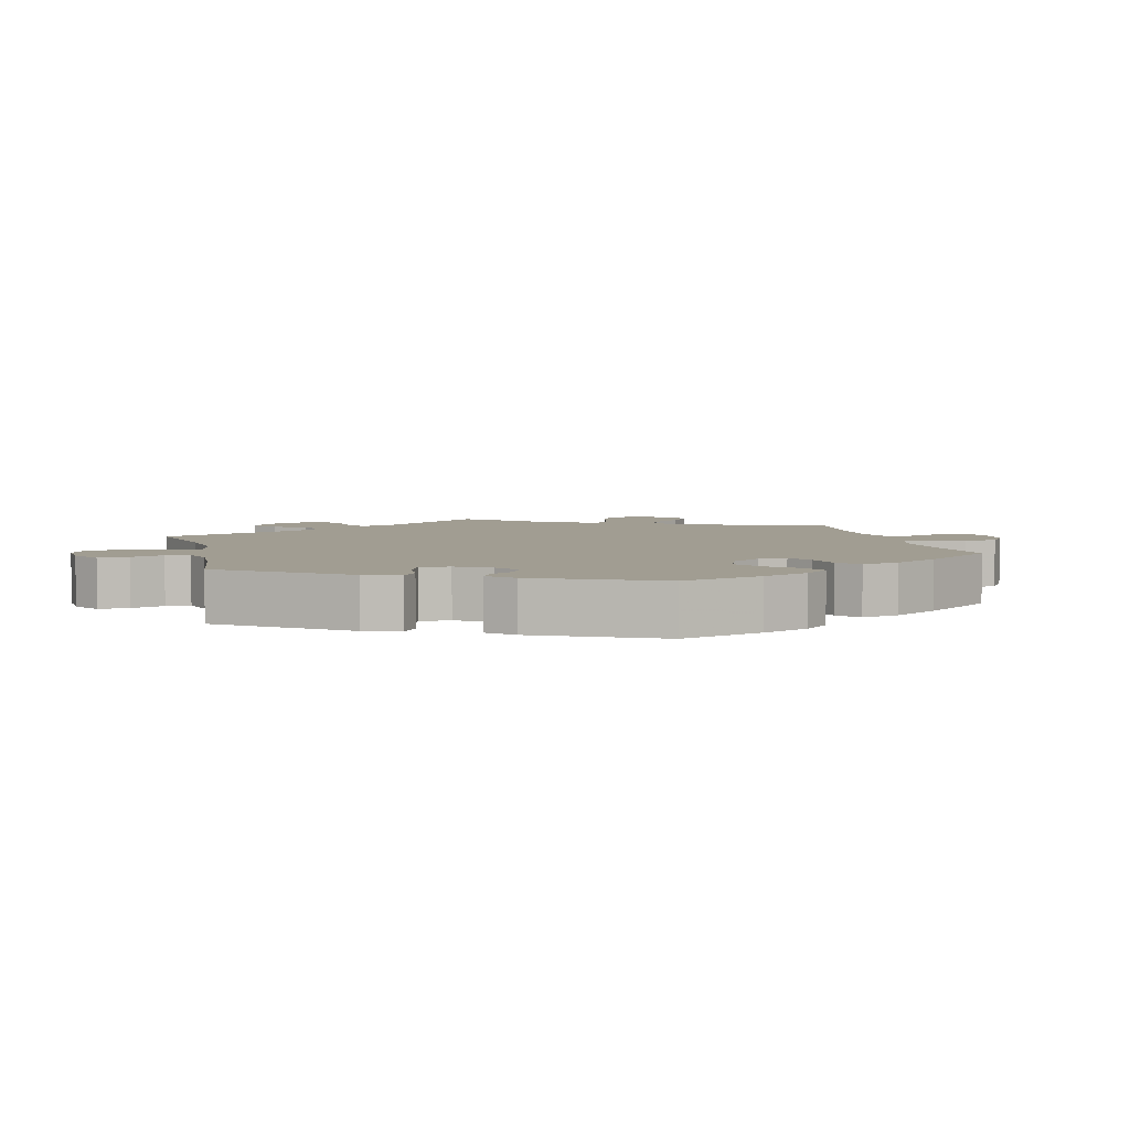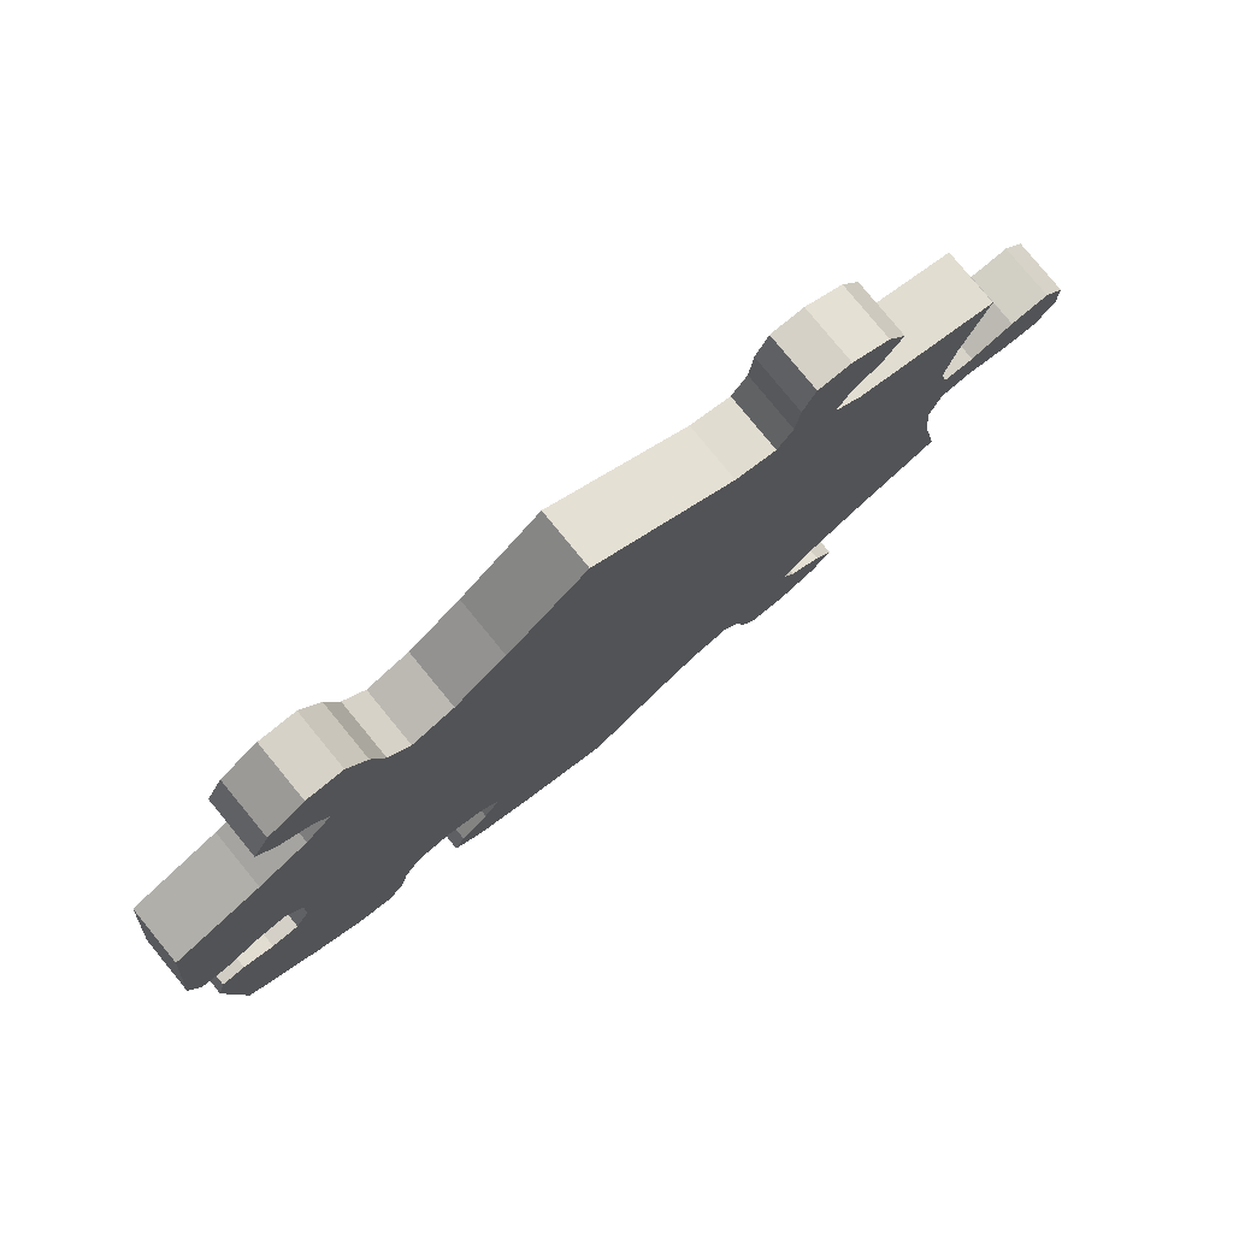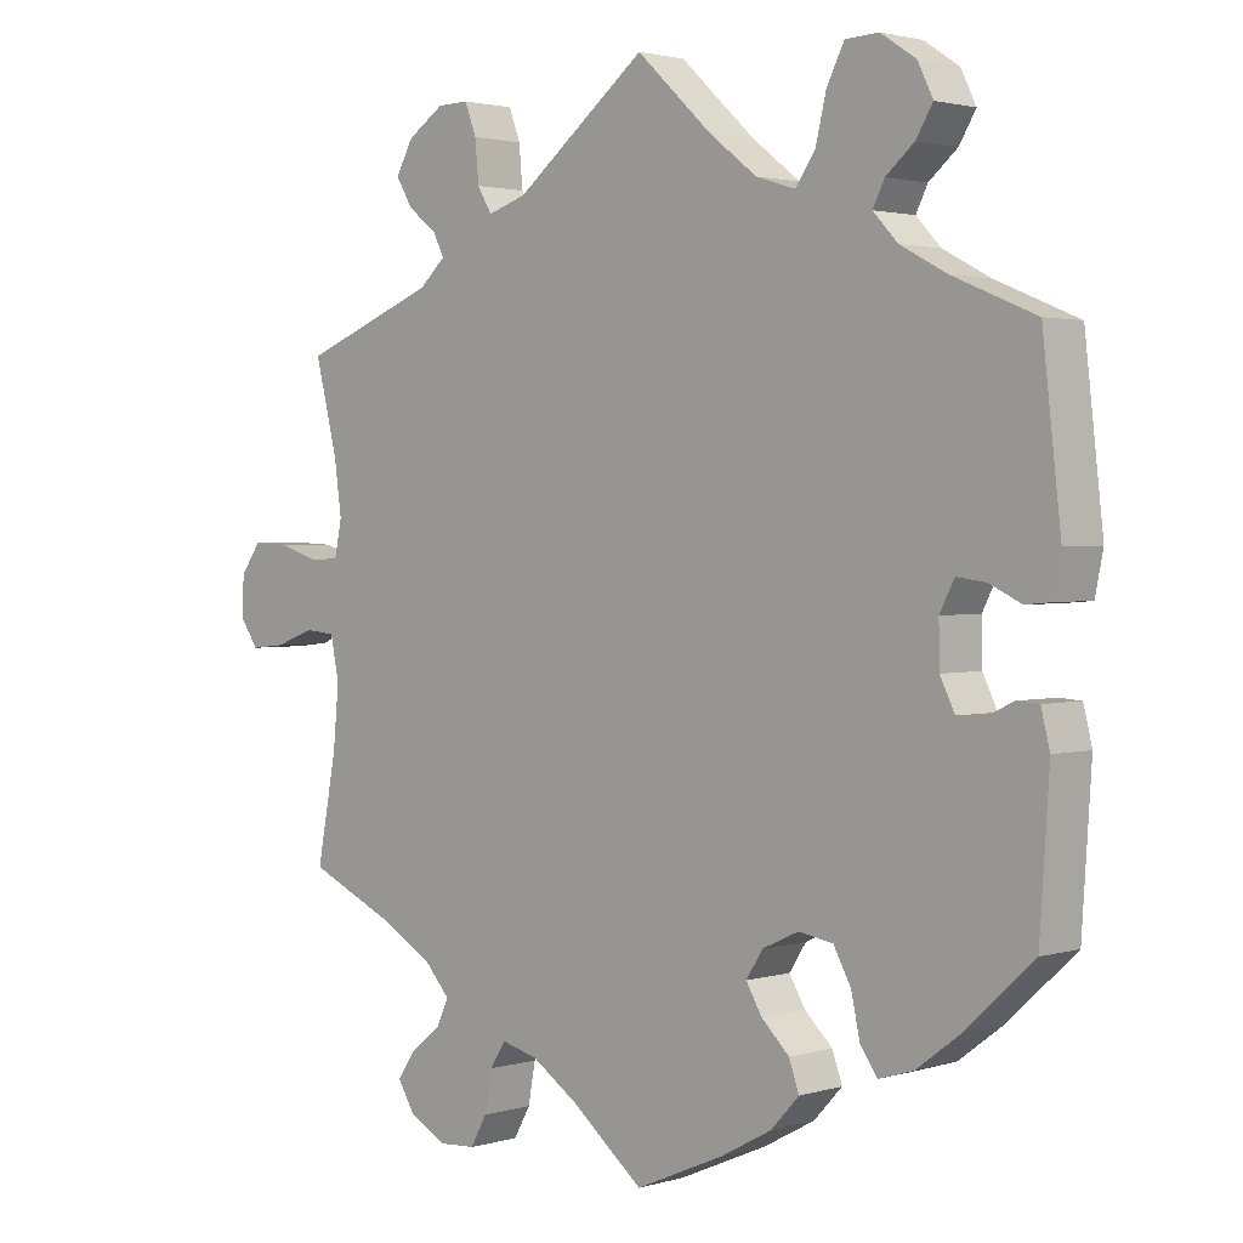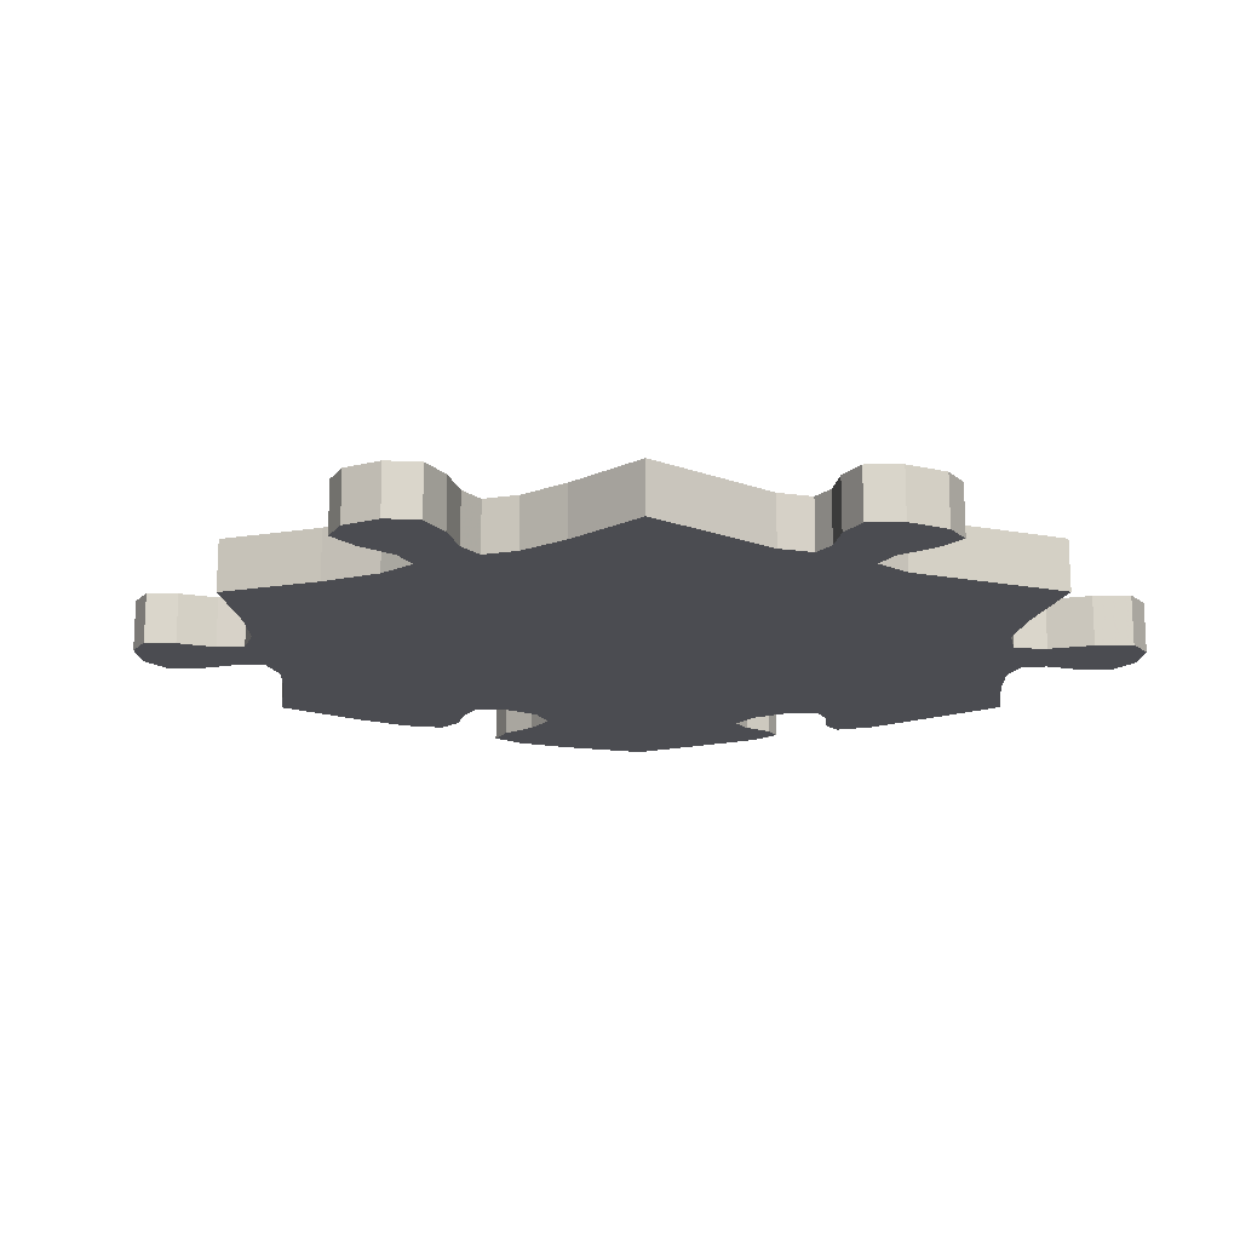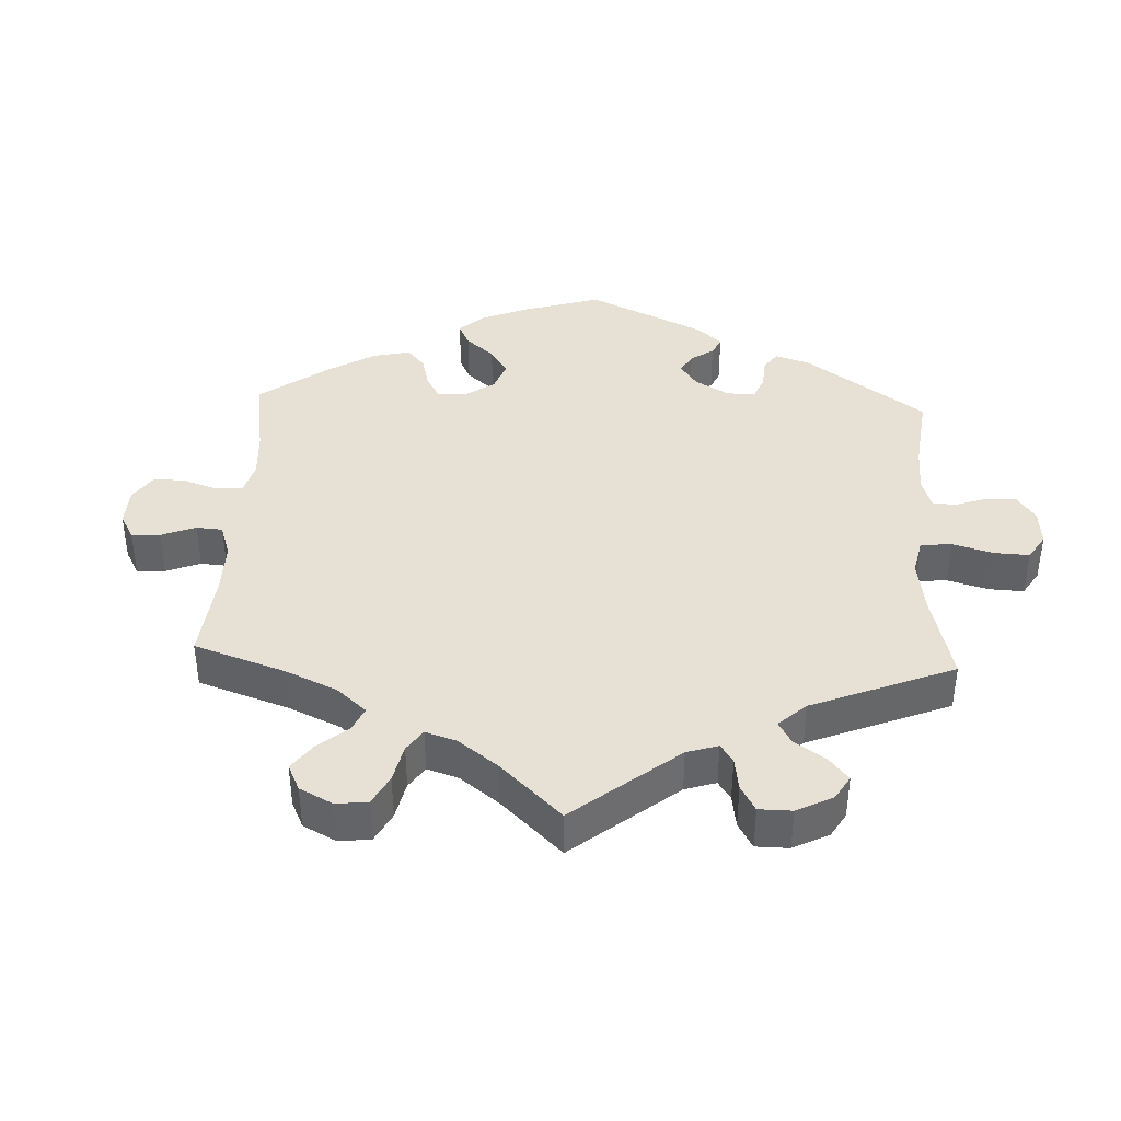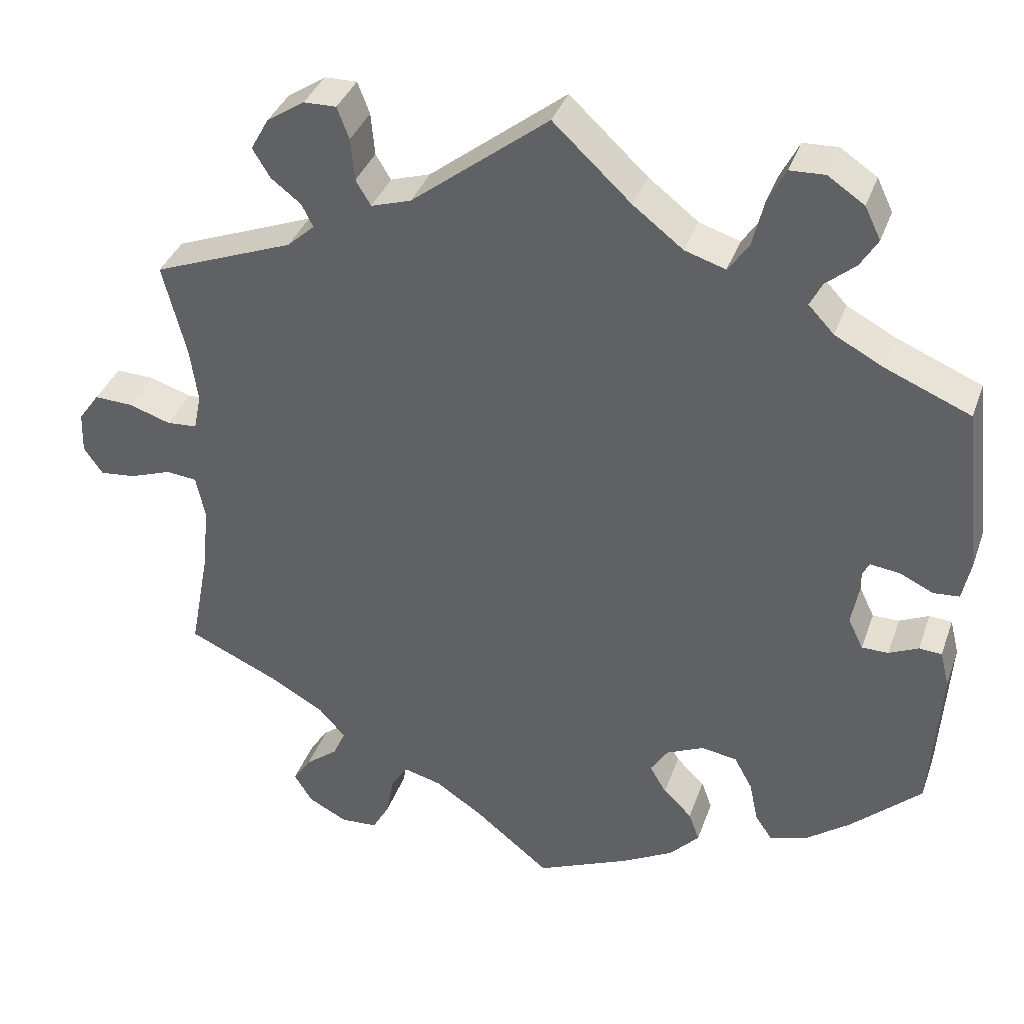
<metadata>
{"format":"obj","ext":"obj","renderer":"f3d","projection":"perspective","resolution":1024,"background":"white","views":[{"elev":4.7,"azim":105.7,"up":"+Y"},{"elev":79.9,"azim":140.6,"up":"+Z"},{"elev":2.1,"azim":44.0,"up":"+Z"},{"elev":-15.5,"azim":-59.9,"up":"+Y"},{"elev":39.1,"azim":-57.4,"up":"+Y"},{"elev":36.8,"azim":18.4,"up":"+Z"}]}
</metadata>
<code>
v -0.681 0.07 0.044
v 0.517 0.07 0.032
v -0.259 0.07 0.55
v 0.103 0.07 0.524
v 0.413 0.07 0.019
v 0.326 0.07 0.427
v 0.335 0.07 0.605
v -0.235 0.07 -0.518
v -0.506 0.07 0.187
v -0.683 0.07 -0.011
v -0.1 0.07 -0.539
v 0.277 0.07 -0.323
v -0.555 0.07 -0.022
v -0.546 0.07 0.063
v -0.275 0.07 0.592
v -0.234 0.07 0.461
v -0.502 0.07 -0.083
v 0.404 0.07 0.53
v 0.384 0.07 -0.441
v 0.169 0.07 0.473
v 0.25 0.07 0.494
v -0.245 0.07 -0.573
v 0.122 0.07 -0.567
v 0.231 0.07 -0.487
v 0.433 0.07 0.058
v 0.538 0.07 -0.064
v 0 0.07 -0.62
v -0.35 0.07 0.383
v 0.424 0.07 0.357
v 0.289 0.07 0.603
v 0.55 0.07 -0.112
v -0.268 0.07 -0.614
v 0.551 0.07 0.035
v 0.157 0.07 -0.374
v -0.602 0.07 0.081
v -0.496 0.07 0.114
v -0.326 0.07 -0.481
v -0 0.07 0.62
v -0.369 0.07 0.477
v -0.309 0.07 -0.445
v 0.336 0.07 -0.456
v -0.163 0.07 -0.497
v -0.329 0.07 0.446
v -0.368 0.07 0.558
v -0.314 0.07 0.416
v 0.23 0.07 -0.315
v 0.217 0.07 -0.448
v -0.318 0.07 0.591
v -0.506 0.07 0.066
v 0.537 0.07 -0.31
v -0.514 0.07 -0.026
v 0.562 0.07 0.089
v -0.345 0.07 -0.405
v -0.653 0.07 0.083
v 0.414 0.07 -0.039
v 0.444 0.07 -0.396
v 0.223 0.07 0.456
v 0.342 0.07 0.459
v 0.301 0.07 -0.367
v 0.265 0.07 0.556
v 0.472 0.07 0.053
v -0.317 0.07 -0.617
v -0.537 0.07 -0.31
v 0.381 0.07 0.492
v 0.434 0.07 -0.08
v 0.18 0.07 -0.338
v 0.537 0.07 0.31
v 0.179 0.07 -0.411
v -0.254 0.07 0.494
v 0.313 0.07 -0.423
v 0.383 0.07 0.573
v -0.393 0.07 -0.551
v -0.213 0.07 -0.484
v 0.508 0.07 -0.062
v 0.192 0.07 -0.529
v 0.36 0.07 0.391
v -0.61 0.07 -0.042
v -0.51 0.07 -0.168
v -0.415 0.07 -0.365
v -0.369 0.07 -0.515
v -0.369 0.07 -0.59
v -0.537 0.07 0.31
v 0.469 0.07 -0.08
v -0.392 0.07 0.515
v -0.658 0.07 -0.047
v -0.181 0.07 0.478
v -0.681 -0 0.044
v 0.517 -0 0.032
v -0.259 -0 0.55
v 0.103 -0 0.524
v 0.413 -0 0.019
v 0.326 -0 0.427
v 0.335 -0 0.605
v -0.235 -0 -0.518
v -0.506 -0 0.187
v -0.683 -0 -0.011
v -0.1 -0 -0.539
v 0.277 -0 -0.323
v -0.555 -0 -0.022
v -0.546 -0 0.063
v -0.275 -0 0.592
v -0.234 -0 0.461
v -0.502 -0 -0.083
v 0.404 -0 0.53
v 0.384 -0 -0.441
v 0.169 -0 0.473
v 0.25 -0 0.494
v -0.245 -0 -0.573
v 0.122 -0 -0.567
v 0.231 -0 -0.487
v 0.433 -0 0.058
v 0.538 -0 -0.064
v 0 -0 -0.62
v -0.35 -0 0.383
v 0.424 -0 0.357
v 0.289 -0 0.603
v 0.55 -0 -0.112
v -0.268 -0 -0.614
v 0.551 -0 0.035
v 0.157 -0 -0.374
v -0.602 -0 0.081
v -0.496 -0 0.114
v -0.326 -0 -0.481
v -0 -0 0.62
v -0.369 -0 0.477
v -0.309 -0 -0.445
v 0.336 -0 -0.456
v -0.163 -0 -0.497
v -0.329 -0 0.446
v -0.368 -0 0.558
v -0.314 -0 0.416
v 0.23 -0 -0.315
v 0.217 -0 -0.448
v -0.318 -0 0.591
v -0.506 -0 0.066
v 0.537 -0 -0.31
v -0.514 -0 -0.026
v 0.562 -0 0.089
v -0.345 -0 -0.405
v -0.653 -0 0.083
v 0.414 -0 -0.039
v 0.444 -0 -0.396
v 0.223 -0 0.456
v 0.342 -0 0.459
v 0.301 -0 -0.367
v 0.265 -0 0.556
v 0.472 -0 0.053
v -0.317 -0 -0.617
v -0.537 -0 -0.31
v 0.381 -0 0.492
v 0.434 -0 -0.08
v 0.18 -0 -0.338
v 0.537 -0 0.31
v 0.179 -0 -0.411
v -0.254 -0 0.494
v 0.313 -0 -0.423
v 0.383 -0 0.573
v -0.393 -0 -0.551
v -0.213 -0 -0.484
v 0.508 -0 -0.062
v 0.192 -0 -0.529
v 0.36 -0 0.391
v -0.61 -0 -0.042
v -0.51 -0 -0.168
v -0.415 -0 -0.365
v -0.369 -0 -0.515
v -0.369 -0 -0.59
v -0.537 -0 0.31
v 0.469 -0 -0.08
v -0.392 -0 0.515
v -0.658 -0 -0.047
v -0.181 -0 0.478
f 86 38 4
f 16 86 4 20
f 48 15 3 69
f 48 69 16
f 44 48 16
f 43 39 84 44
f 45 43 44 16
f 28 45 16 20
f 9 82 28 20
f 1 54 35 14
f 1 14 49
f 10 1 49
f 13 77 85 10
f 13 10 49
f 51 13 49
f 17 51 49 36
f 79 63 78
f 53 79 78 17
f 40 53 17 36
f 81 72 80 37
f 81 37 40
f 62 81 40
f 8 22 32 62
f 73 8 62 40
f 42 73 40 36
f 75 23 27 11
f 68 47 24 75
f 34 68 75 11
f 66 34 11 42
f 19 41 70 59
f 19 59 12
f 56 19 12
f 50 56 12
f 31 50 12 46
f 83 74 26 31
f 65 83 31 46
f 52 33 2 61
f 29 67 52 61
f 76 29 61 25
f 6 76 25 5
f 71 18 64 58
f 71 58 6
f 7 71 6
f 21 60 30 7
f 57 21 7 6
f 36 9 20 57
f 66 42 36 57
f 55 65 46 66
f 5 55 66
f 57 6 5 66
f 90 124 172
f 106 90 172 102
f 155 89 101 134
f 102 155 134
f 102 134 130
f 130 170 125 129
f 102 130 129 131
f 106 102 131 114
f 106 114 168 95
f 100 121 140 87
f 135 100 87
f 135 87 96
f 96 171 163 99
f 135 96 99
f 135 99 137
f 122 135 137 103
f 164 149 165
f 103 164 165 139
f 122 103 139 126
f 123 166 158 167
f 126 123 167
f 126 167 148
f 148 118 108 94
f 126 148 94 159
f 122 126 159 128
f 97 113 109 161
f 161 110 133 154
f 97 161 154 120
f 128 97 120 152
f 145 156 127 105
f 98 145 105
f 98 105 142
f 98 142 136
f 132 98 136 117
f 117 112 160 169
f 132 117 169 151
f 147 88 119 138
f 147 138 153 115
f 111 147 115 162
f 91 111 162 92
f 144 150 104 157
f 92 144 157
f 92 157 93
f 93 116 146 107
f 92 93 107 143
f 143 106 95 122
f 143 122 128 152
f 152 132 151 141
f 152 141 91
f 152 91 92 143
f 4 90 106 20
f 20 106 143 57
f 57 143 107 21
f 21 107 146 60
f 60 146 116 30
f 30 116 93 7
f 7 93 157 71
f 71 157 104 18
f 18 104 150 64
f 64 150 144 58
f 58 144 92 6
f 6 92 162 76
f 76 162 115 29
f 29 115 153 67
f 67 153 138 52
f 52 138 119 33
f 33 119 88 2
f 2 88 147 61
f 61 147 111 25
f 25 111 91 5
f 5 91 141 55
f 55 141 151 65
f 65 151 169 83
f 83 169 160 74
f 74 160 112 26
f 26 112 117 31
f 31 117 136 50
f 50 136 142 56
f 56 142 105 19
f 19 105 127 41
f 41 127 156 70
f 70 156 145 59
f 59 145 98 12
f 12 98 132 46
f 46 132 152 66
f 66 152 120 34
f 34 120 154 68
f 68 154 133 47
f 47 133 110 24
f 24 110 161 75
f 75 161 109 23
f 23 109 113 27
f 27 113 97 11
f 11 97 128 42
f 42 128 159 73
f 73 159 94 8
f 8 94 108 22
f 22 108 118 32
f 32 118 148 62
f 62 148 167 81
f 81 167 158 72
f 72 158 166 80
f 80 166 123 37
f 37 123 126 40
f 40 126 139 53
f 53 139 165 79
f 79 165 149 63
f 63 149 164 78
f 78 164 103 17
f 17 103 137 51
f 51 137 99 13
f 13 99 163 77
f 77 163 171 85
f 85 171 96 10
f 10 96 87 1
f 1 87 140 54
f 54 140 121 35
f 35 121 100 14
f 14 100 135 49
f 49 135 122 36
f 36 122 95 9
f 9 95 168 82
f 82 168 114 28
f 28 114 131 45
f 45 131 129 43
f 43 129 125 39
f 39 125 170 84
f 84 170 130 44
f 44 130 134 48
f 48 134 101 15
f 15 101 89 3
f 3 89 155 69
f 69 155 102 16
f 16 102 172 86
f 86 172 124 38
f 38 124 90 4

</code>
